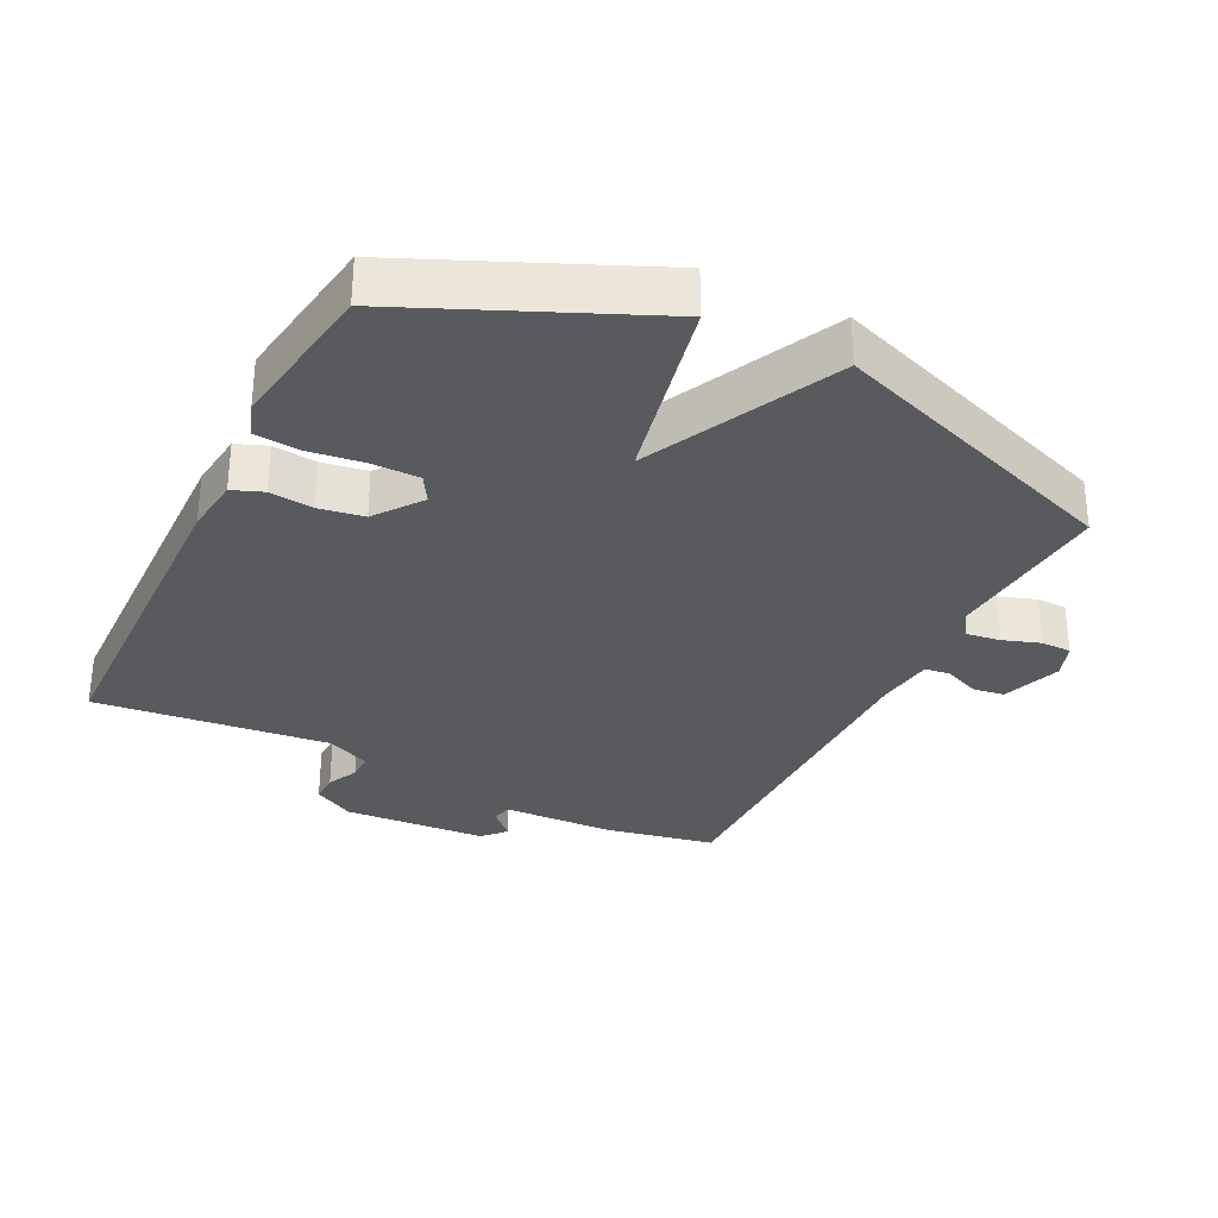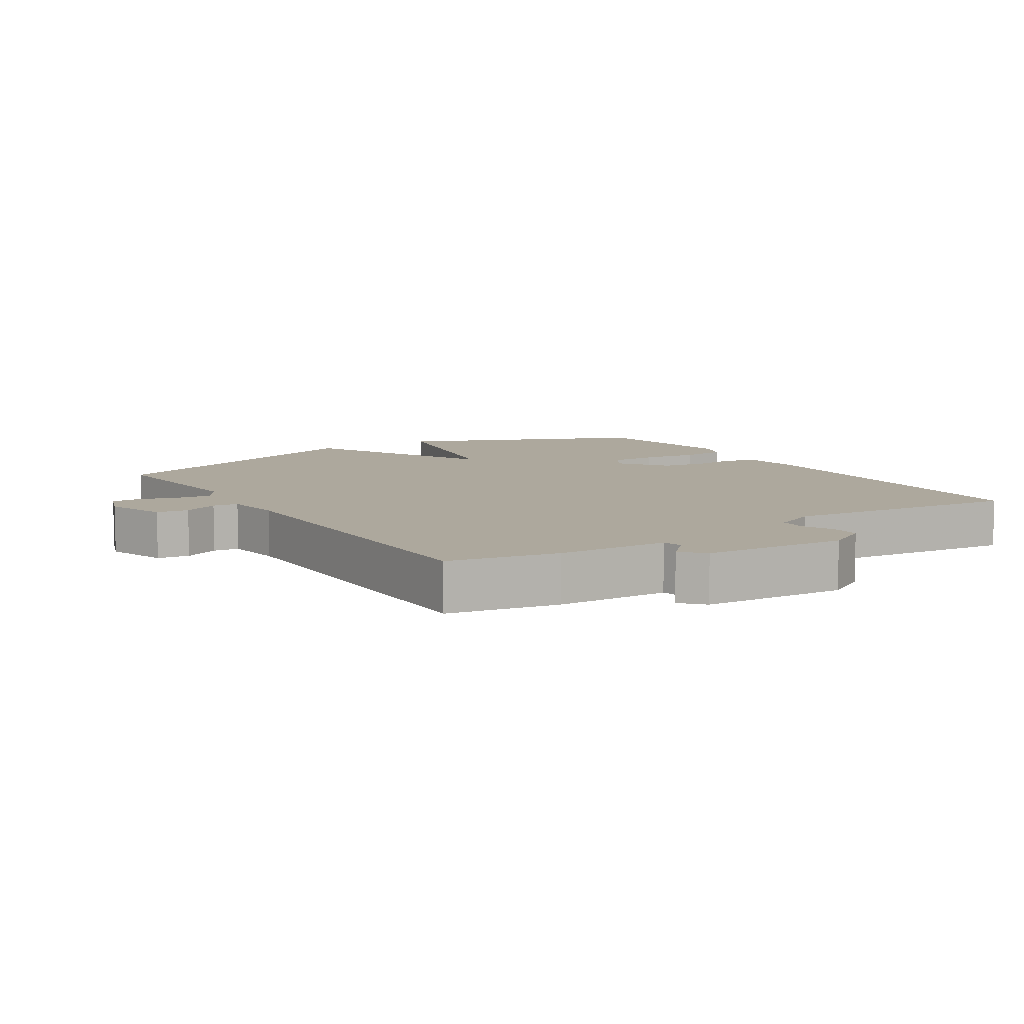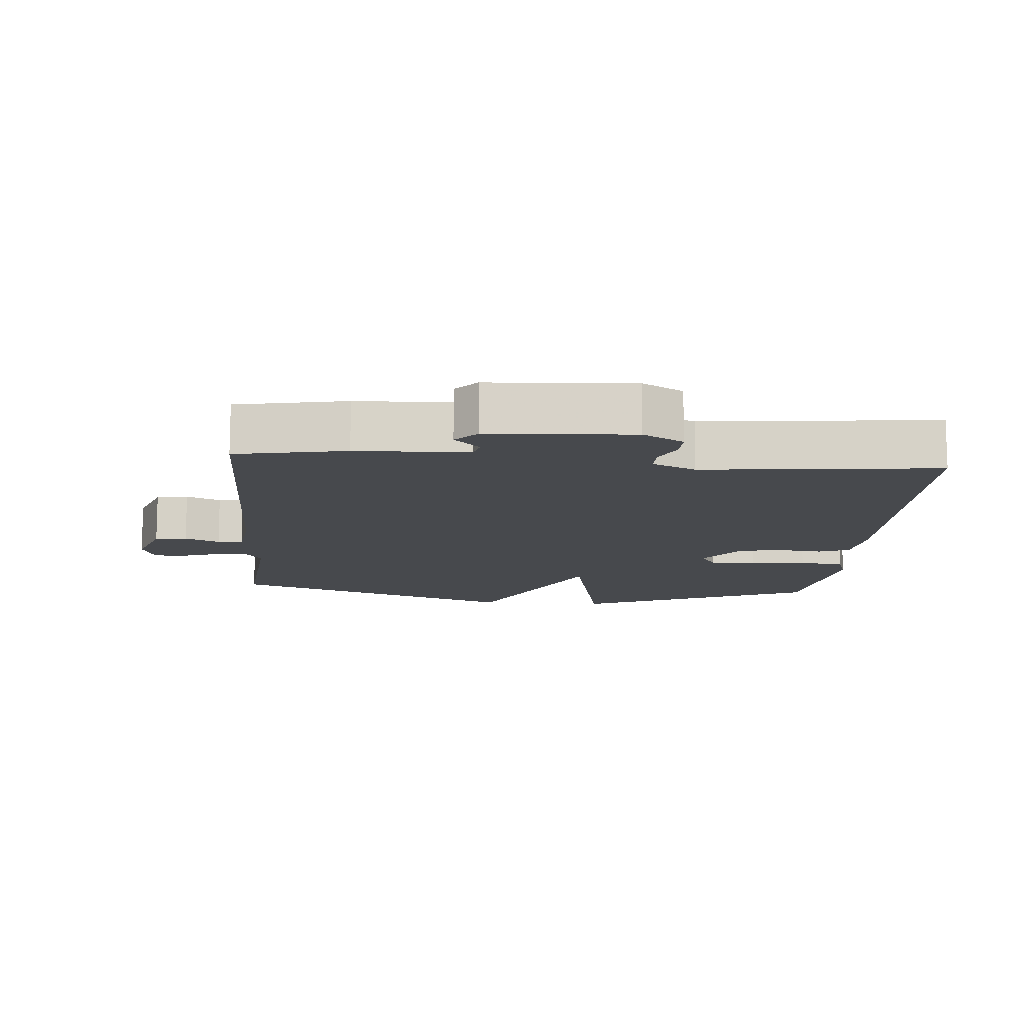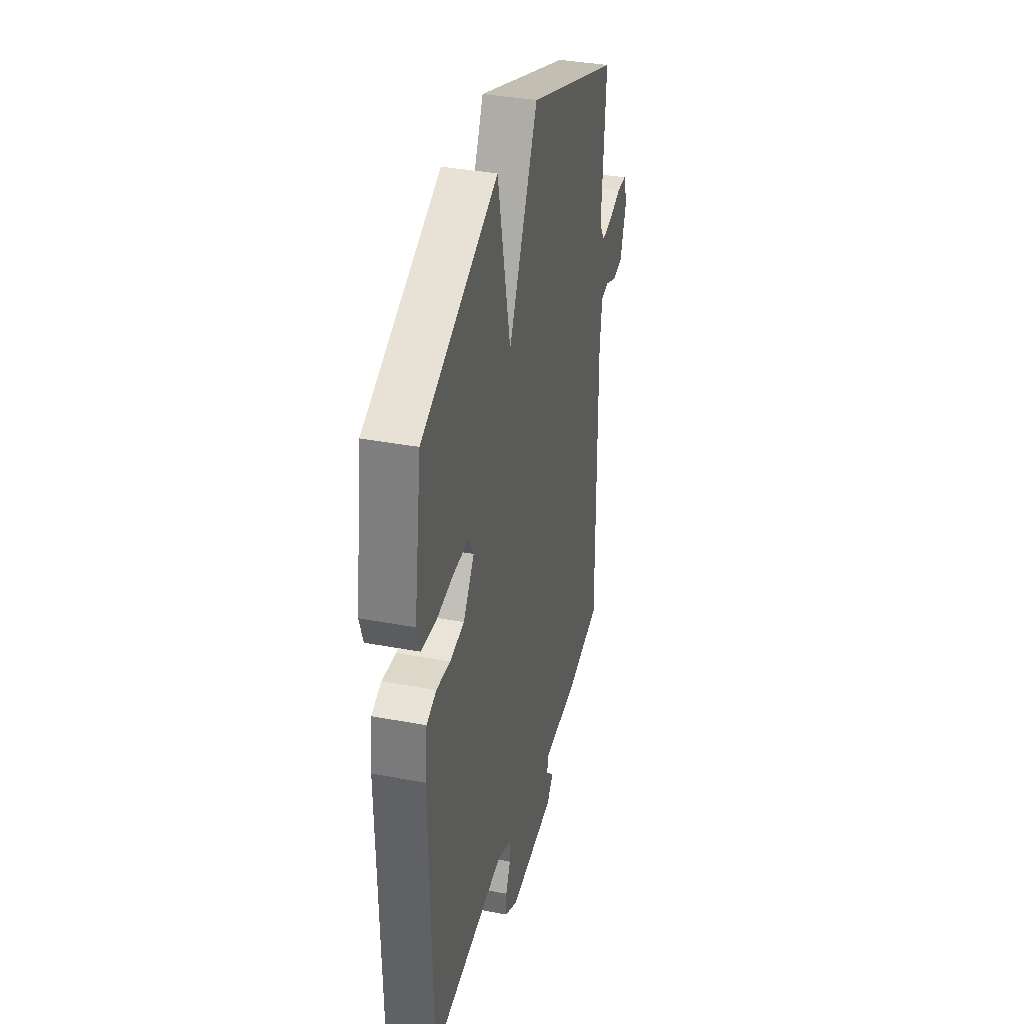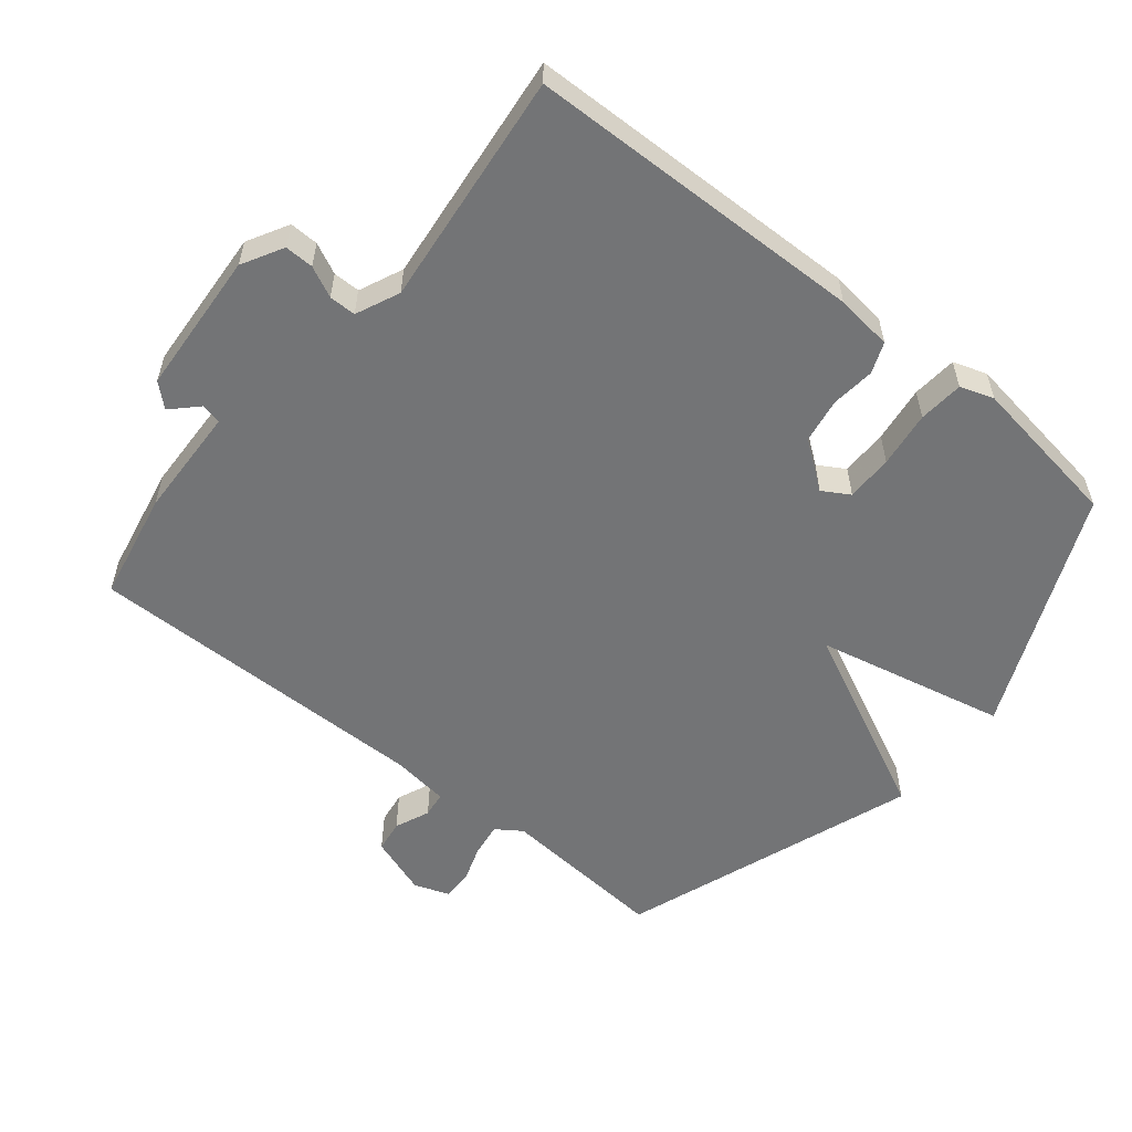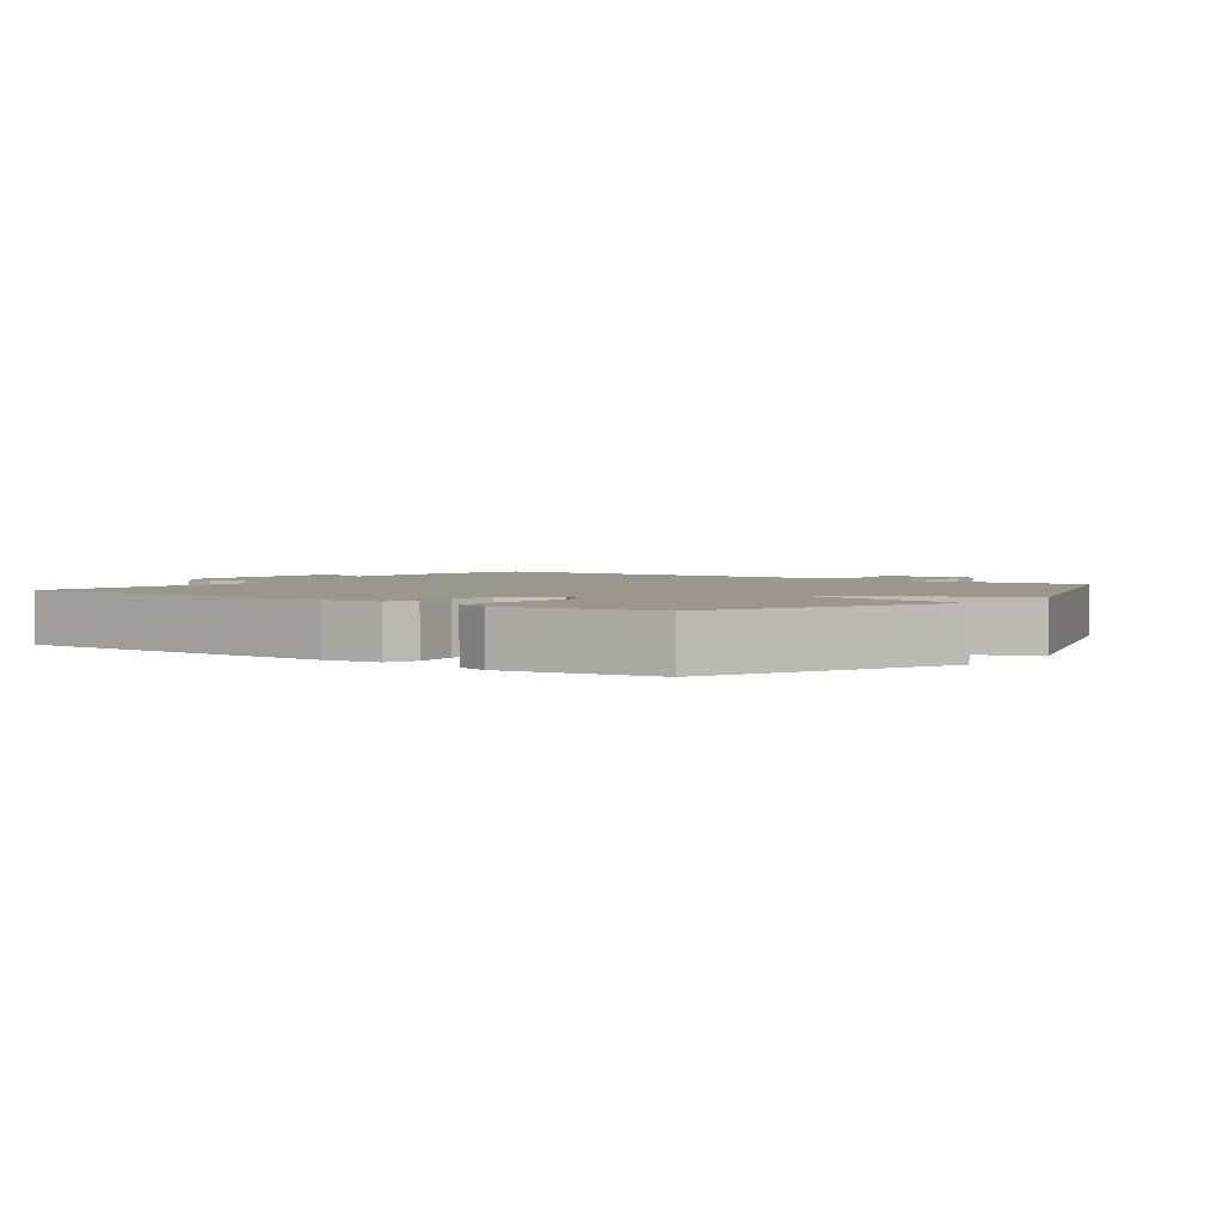
<metadata>
{"format":"obj","ext":"obj","renderer":"f3d","projection":"perspective","resolution":1024,"background":"white","views":[{"elev":-31.6,"azim":-26.6,"up":"+Y"},{"elev":8.7,"azim":147.3,"up":"+Y"},{"elev":-12.2,"azim":175.2,"up":"+Y"},{"elev":36.0,"azim":-76.1,"up":"+Z"},{"elev":-56.2,"azim":-129.1,"up":"+Y"},{"elev":2.6,"azim":-54.0,"up":"+Y"}]}
</metadata>
<code>
v 0.5 0.07 0.5
v 0.48 0.07 0.249
v 0.506 0.07 0.211
v 0.556 0.07 0.218
v 0.612 0.07 0.237
v 0.657 0.07 0.237
v 0.676 0.07 0.185
v 0.645 0.07 0.096
v 0.597 0.07 0.089
v 0.545 0.07 0.111
v 0.507 0.07 0.106
v 0.496 0.07 0.02
v 0.5 0.07 -0.5
v 0.336 0.07 -0.532
v 0.169 0.07 -0.538
v 0.162 0.07 -0.568
v 0.2 0.07 -0.606
v 0.169 0.07 -0.64
v -0.046 0.07 -0.654
v -0.107 0.07 -0.62
v -0.106 0.07 -0.577
v -0.084 0.07 -0.531
v -0.084 0.07 -0.491
v -0.149 0.07 -0.462
v -0.5 0.07 -0.5
v -0.512 0.07 0.007
v -0.502 0.07 0.092
v -0.456 0.07 0.11
v -0.391 0.07 0.103
v -0.324 0.07 0.114
v -0.272 0.07 0.184
v -0.296 0.07 0.224
v -0.366 0.07 0.224
v -0.45 0.07 0.213
v -0.517 0.07 0.219
v -0.534 0.07 0.269
v -0.5 0.07 0.5
v -0.142 0.07 0.657
v -0.08 0.07 0.372
v 0.058 0.07 0.657
v 0.5 0 0.5
v 0.48 0 0.249
v 0.506 0 0.211
v 0.556 0 0.218
v 0.612 0 0.237
v 0.657 0 0.237
v 0.676 0 0.185
v 0.645 0 0.096
v 0.597 0 0.089
v 0.545 0 0.111
v 0.507 0 0.106
v 0.496 0 0.02
v 0.5 0 -0.5
v 0.336 0 -0.532
v 0.169 0 -0.538
v 0.162 0 -0.568
v 0.2 0 -0.606
v 0.169 0 -0.64
v -0.046 0 -0.654
v -0.107 0 -0.62
v -0.106 0 -0.577
v -0.084 0 -0.531
v -0.084 0 -0.491
v -0.149 0 -0.462
v -0.5 0 -0.5
v -0.512 0 0.007
v -0.502 0 0.092
v -0.456 0 0.11
v -0.391 0 0.103
v -0.324 0 0.114
v -0.272 0 0.184
v -0.296 0 0.224
v -0.366 0 0.224
v -0.45 0 0.213
v -0.517 0 0.219
v -0.534 0 0.269
v -0.5 0 0.5
v -0.142 0 0.657
v -0.08 0 0.372
v 0.058 0 0.657
f 39 40 1 2
f 37 38 39
f 36 37 39
f 35 36 39
f 34 35 39
f 33 34 39
f 32 33 39 2
f 31 32 2 3
f 30 31 3
f 29 30 3
f 27 28 29
f 26 27 29
f 25 26 29
f 24 25 29
f 23 24 29 3
f 22 23 3 4
f 20 21 22
f 19 20 22
f 18 19 22
f 17 18 22
f 16 17 22
f 15 16 22
f 14 15 22
f 13 14 22
f 12 13 22
f 11 12 22
f 11 22 4 5
f 5 6 7
f 11 5 7
f 10 11 7
f 7 8 9 10
f 42 41 80 79
f 79 78 77
f 79 77 76
f 79 76 75
f 79 75 74
f 79 74 73
f 42 79 73 72
f 43 42 72 71
f 43 71 70
f 43 70 69
f 69 68 67
f 69 67 66
f 69 66 65
f 69 65 64
f 43 69 64 63
f 44 43 63 62
f 62 61 60
f 62 60 59
f 62 59 58
f 62 58 57
f 62 57 56
f 62 56 55
f 62 55 54
f 62 54 53
f 62 53 52
f 62 52 51
f 45 44 62 51
f 47 46 45
f 47 45 51
f 47 51 50
f 50 49 48 47
f 1 41 42 2
f 2 42 43 3
f 3 43 44 4
f 4 44 45 5
f 5 45 46 6
f 6 46 47 7
f 7 47 48 8
f 8 48 49 9
f 9 49 50 10
f 10 50 51 11
f 11 51 52 12
f 12 52 53 13
f 13 53 54 14
f 14 54 55 15
f 15 55 56 16
f 16 56 57 17
f 17 57 58 18
f 18 58 59 19
f 19 59 60 20
f 20 60 61 21
f 21 61 62 22
f 22 62 63 23
f 23 63 64 24
f 24 64 65 25
f 25 65 66 26
f 26 66 67 27
f 27 67 68 28
f 28 68 69 29
f 29 69 70 30
f 30 70 71 31
f 31 71 72 32
f 32 72 73 33
f 33 73 74 34
f 34 74 75 35
f 35 75 76 36
f 36 76 77 37
f 37 77 78 38
f 38 78 79 39
f 39 79 80 40
f 40 80 41 1

</code>
